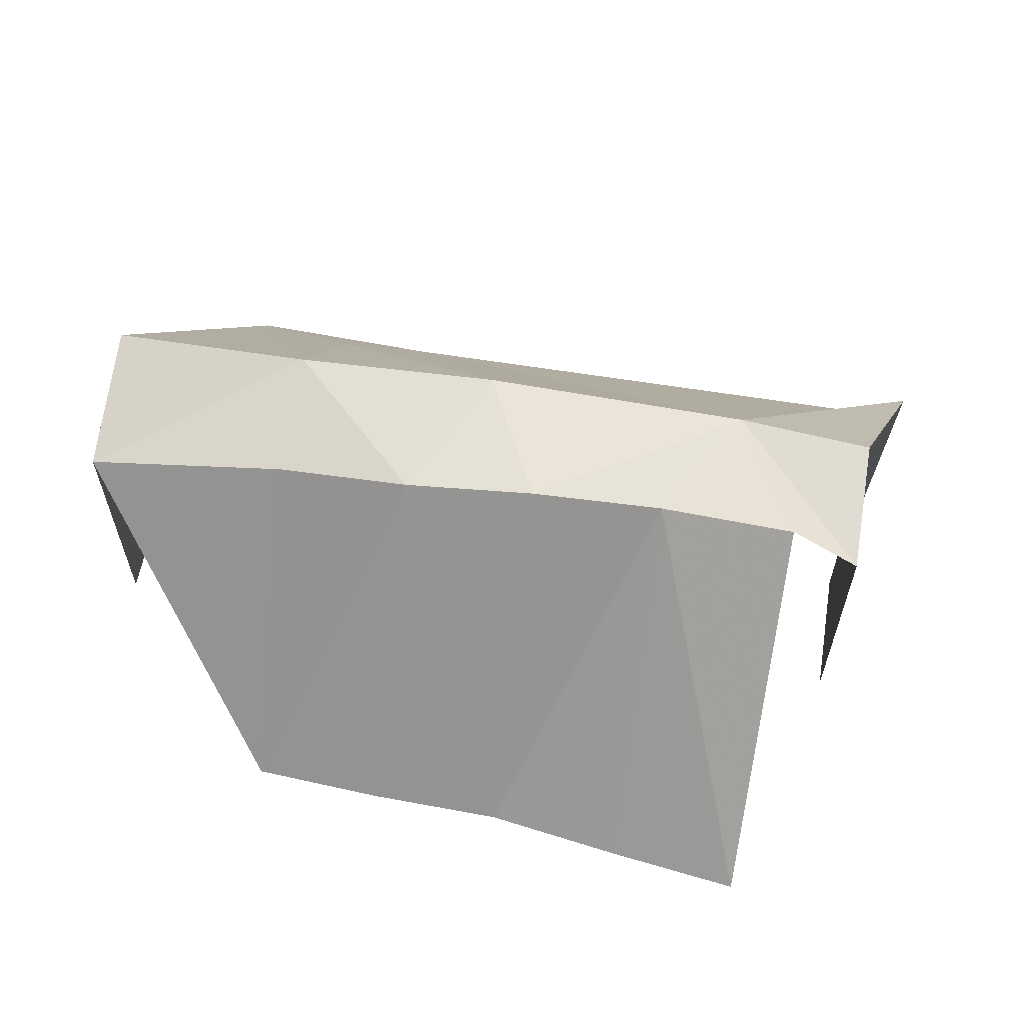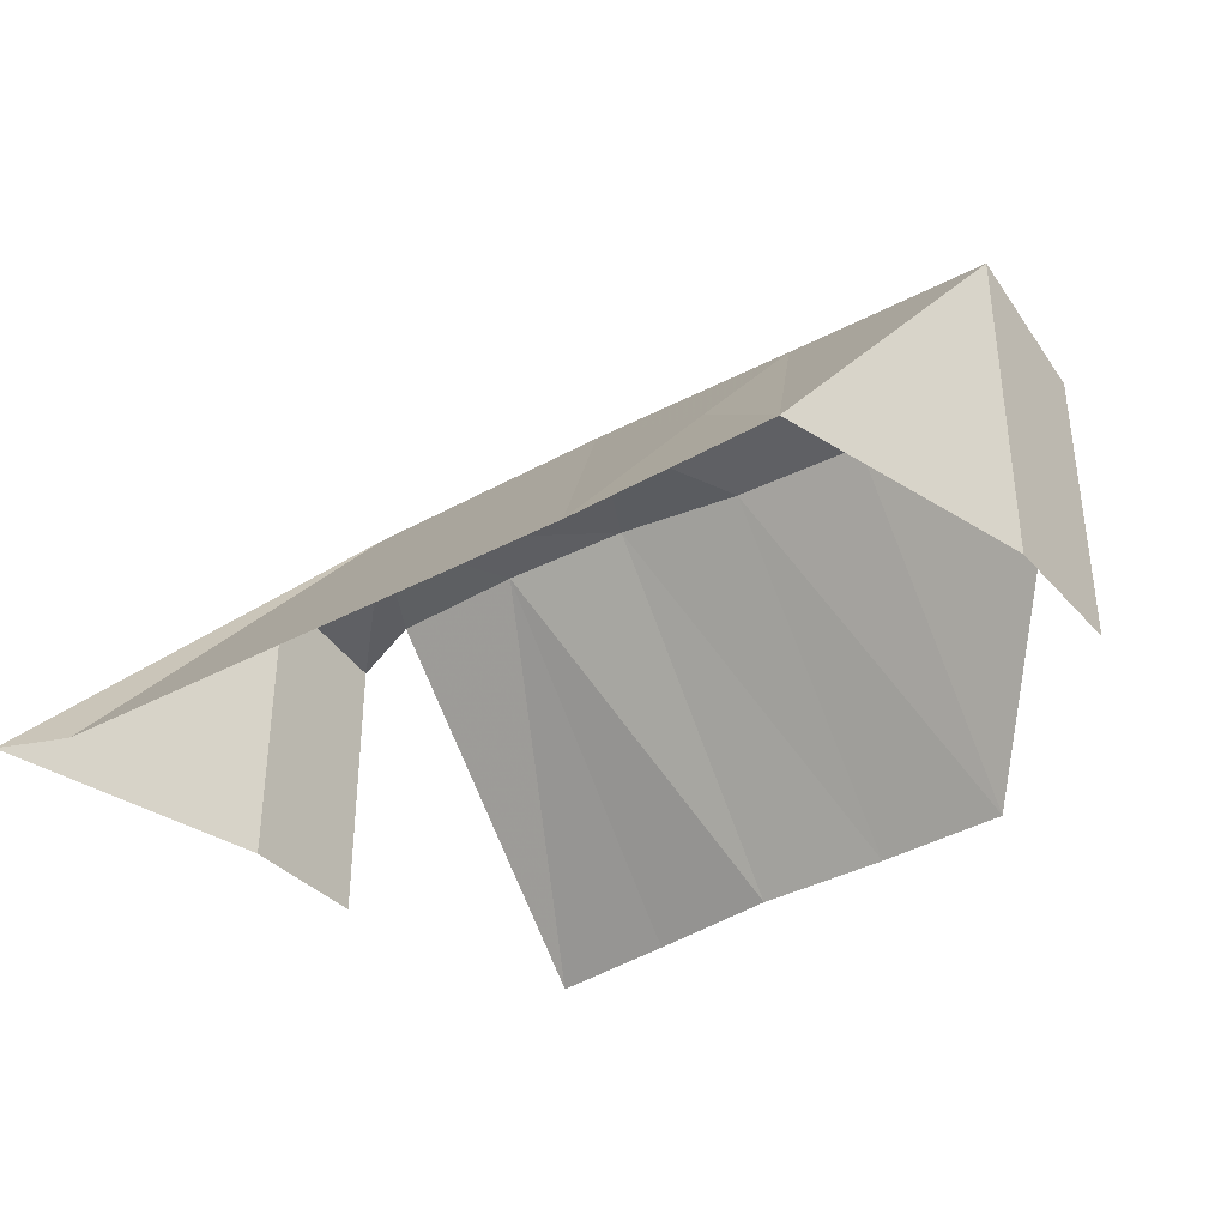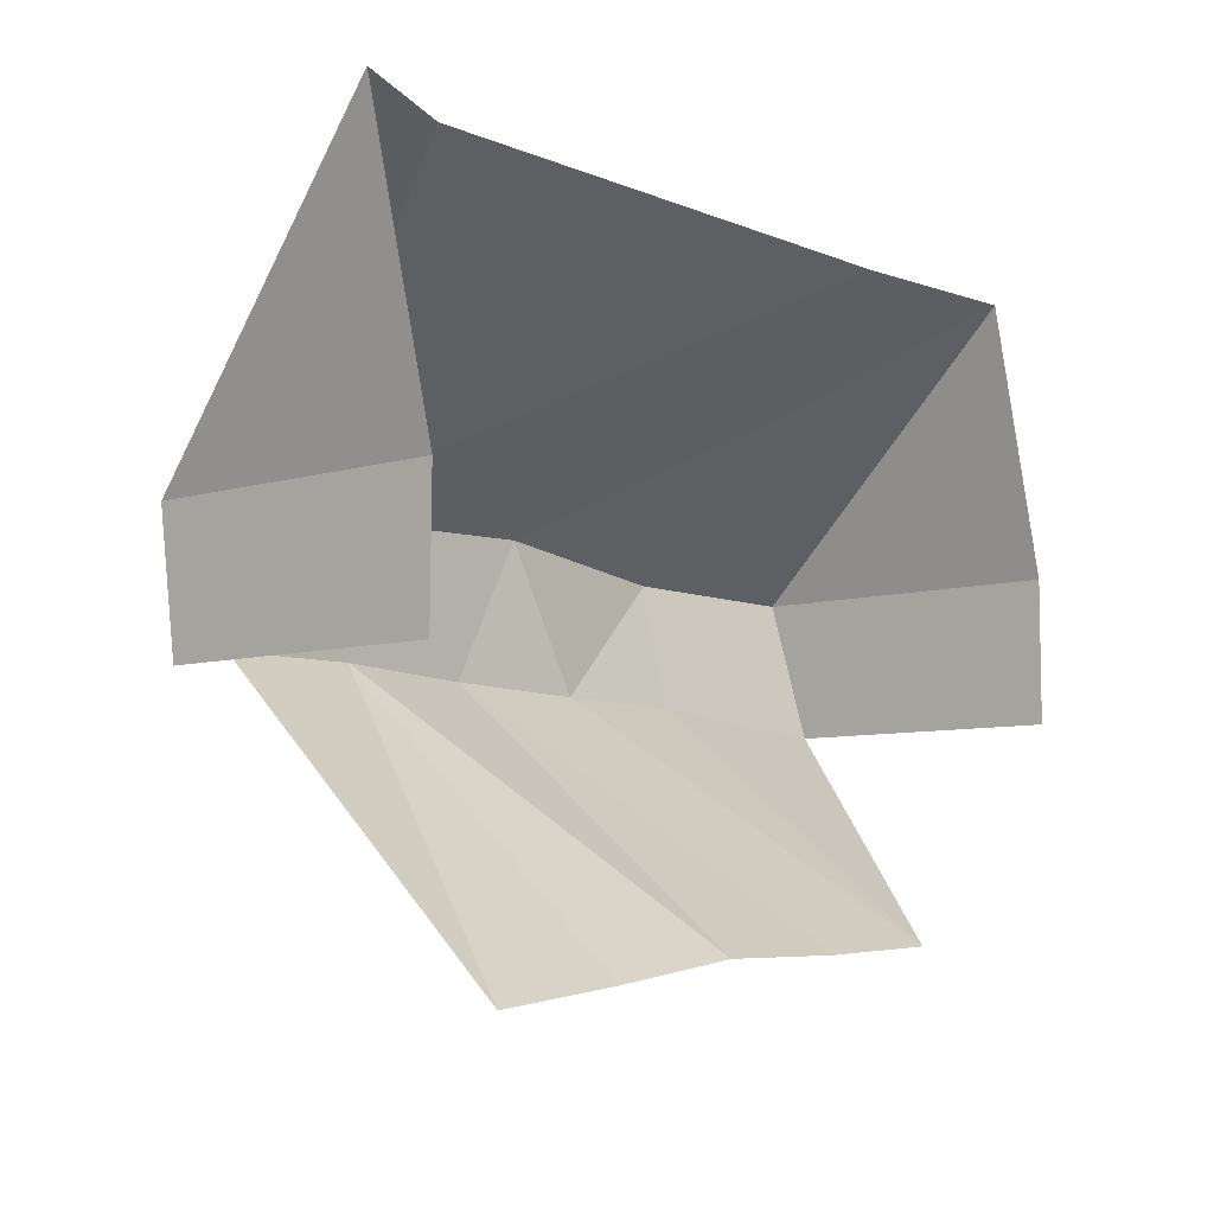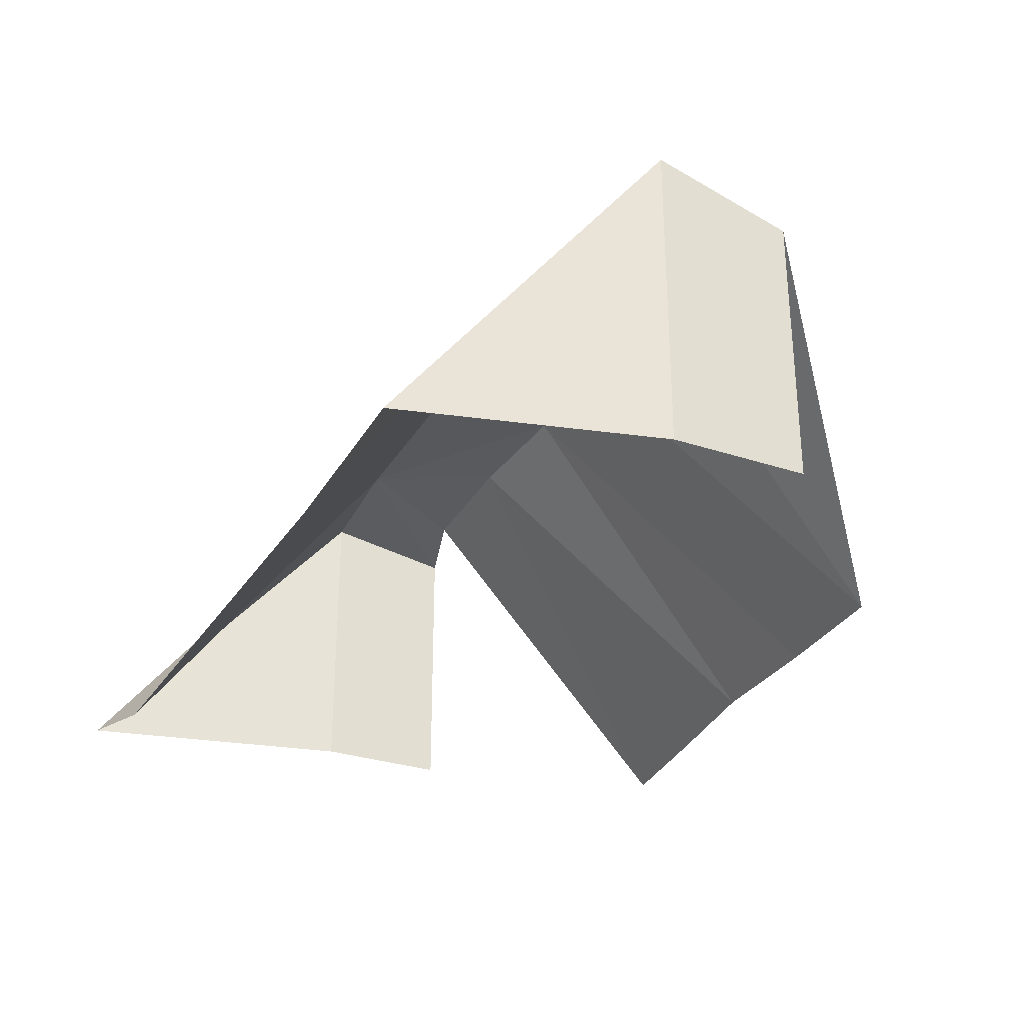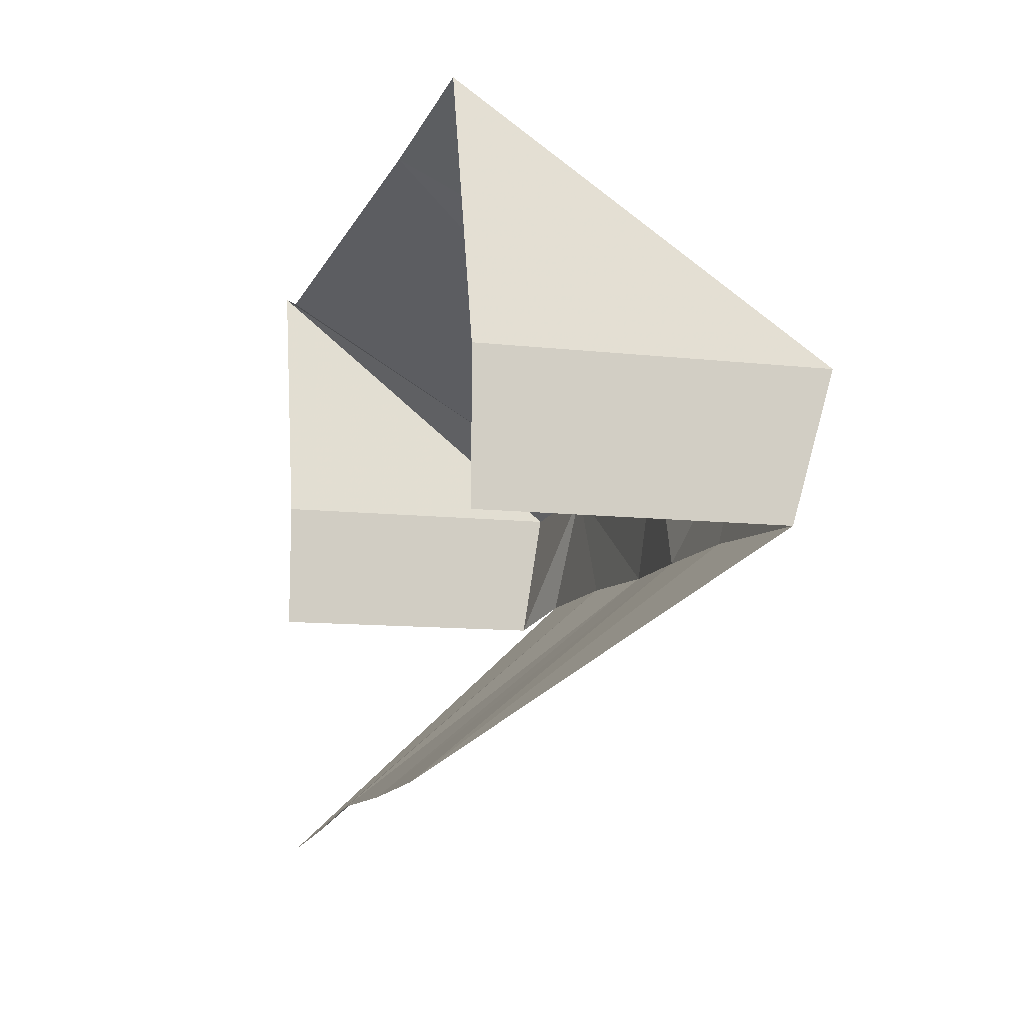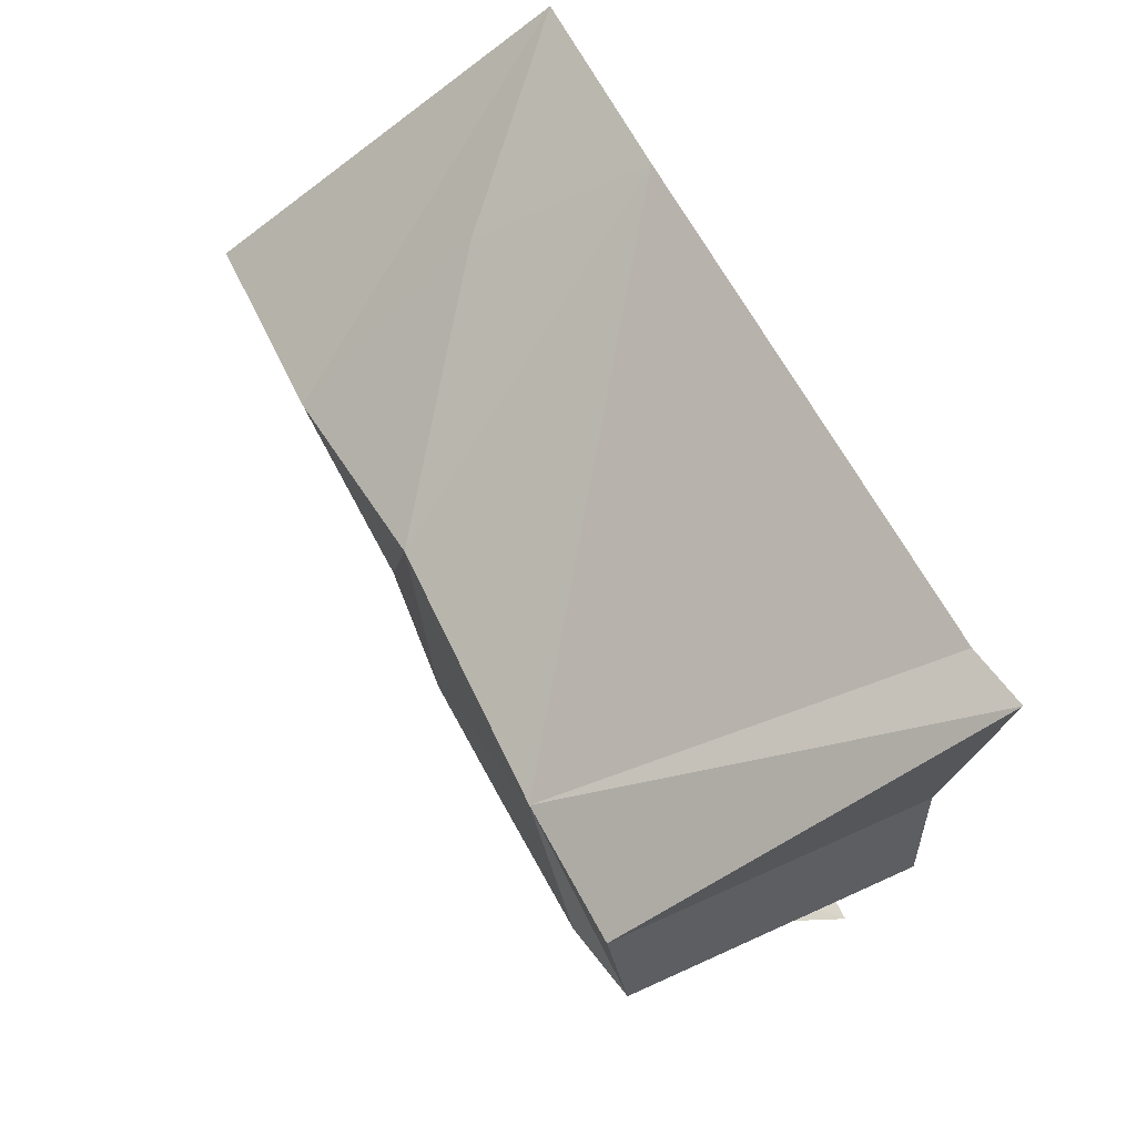
<metadata>
{"format":"obj","ext":"obj","renderer":"f3d","projection":"perspective","resolution":1024,"background":"white","views":[{"elev":60.1,"azim":10.0,"up":"+Z"},{"elev":-36.1,"azim":-144.3,"up":"+Z"},{"elev":-7.1,"azim":131.3,"up":"+Y"},{"elev":-29.4,"azim":-116.2,"up":"+Z"},{"elev":-10.5,"azim":-106.1,"up":"+Y"},{"elev":58.0,"azim":64.4,"up":"+Y"}]}
</metadata>
<code>
v -0.003413 1.415 -1e-08
v -0.003413 1.415 2.071
v 1.502 -0.1163 0.002631
v 1.492 1.548 2.168
v -0.004078 2.438 0
v -0.004078 2.438 2.369
v 0.4933 4.321 0.003393
v 1.492 2.449 2.384
v 1.494 3.534 1.068
v 2.485 -0.1653 0.0009001
v 2.494 1.567 2.192
v 3.49 -0.1791 0.0005883
v 3.487 1.606 2.285
v 2.989 2.602 2.259
v 1.995 4.284 -0.0002331
v 4.497 -0.3186 0.004704
v 4.484 1.656 2.27
v 5.487 -0.4333 0.0001928
v 5.508 1.645 2.235
v 4.997 2.549 2.295
v 6.02 1.509 2.099
v 6.02 1.509 -8e-08
v 6.011 2.493 2.254
v 6.011 2.493 -1e-08
v 6.504 4.506 0.01384
v 5.987 4.32 -0.0004173
f 2 3 4
f 5 6 7
f 6 8 7
f 7 8 9
f 10 12 13
f 10 13 11
f 1 2 6
f 6 5 1
f 2 4 8
f 2 8 6
f 11 13 14
f 3 10 11
f 3 11 4
f 8 14 9
f 4 11 8
f 8 11 14
f 16 18 17
f 17 18 19
f 23 24 25
f 17 19 20
f 21 22 24
f 24 23 21
f 20 23 25
f 19 21 20
f 20 21 23
f 7 9 15
f 9 14 15
f 20 25 26
f 12 16 17
f 12 17 13
f 13 17 20
f 13 20 14
f 14 20 15
f 15 20 26

</code>
